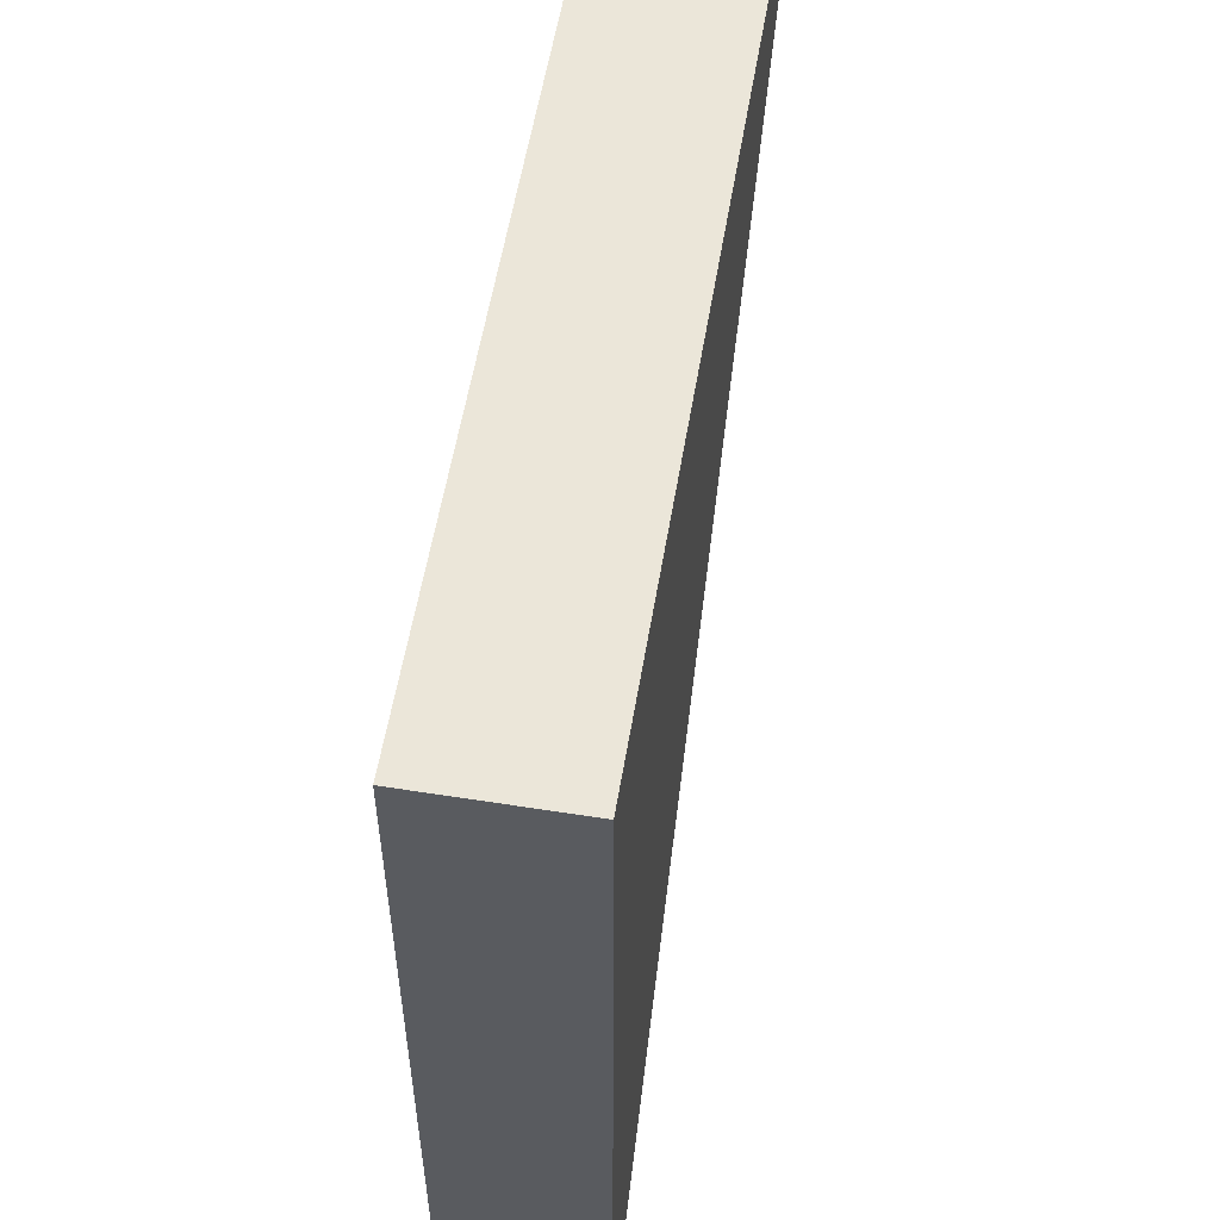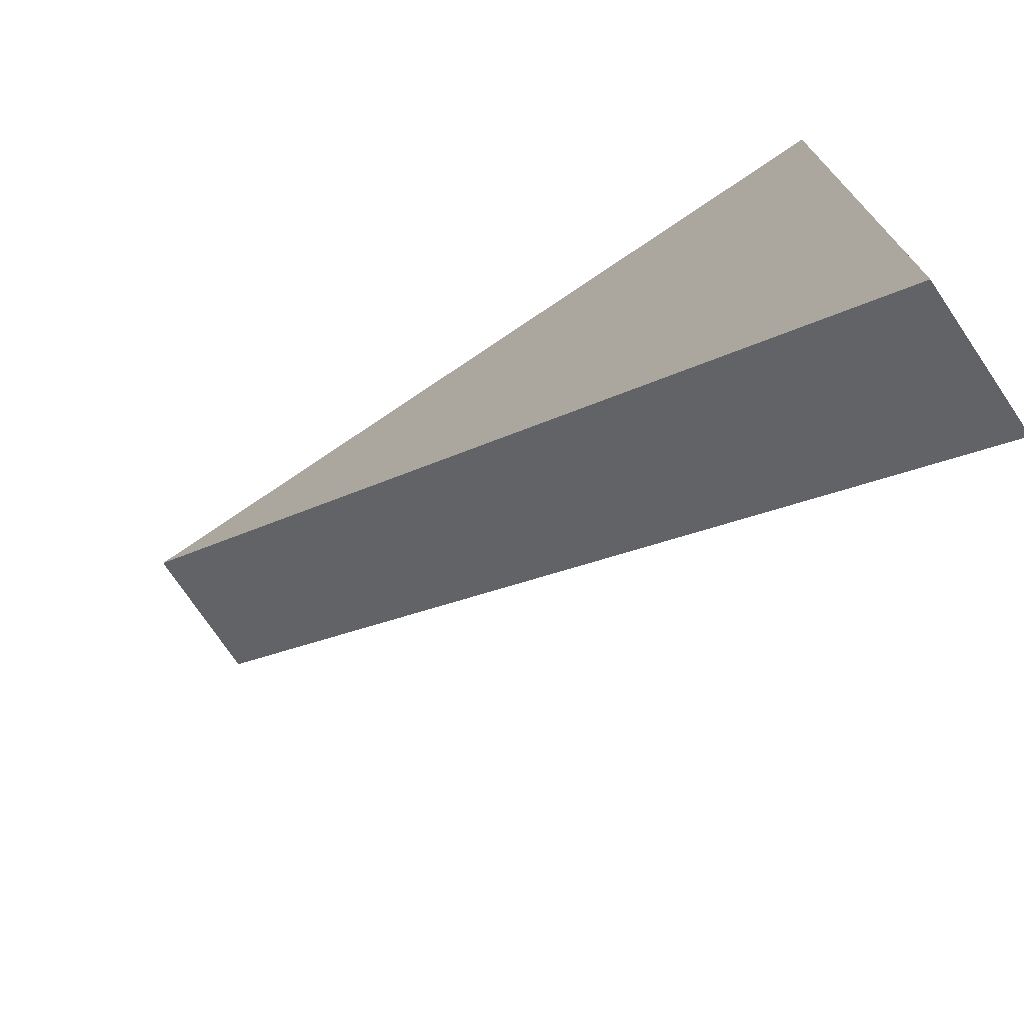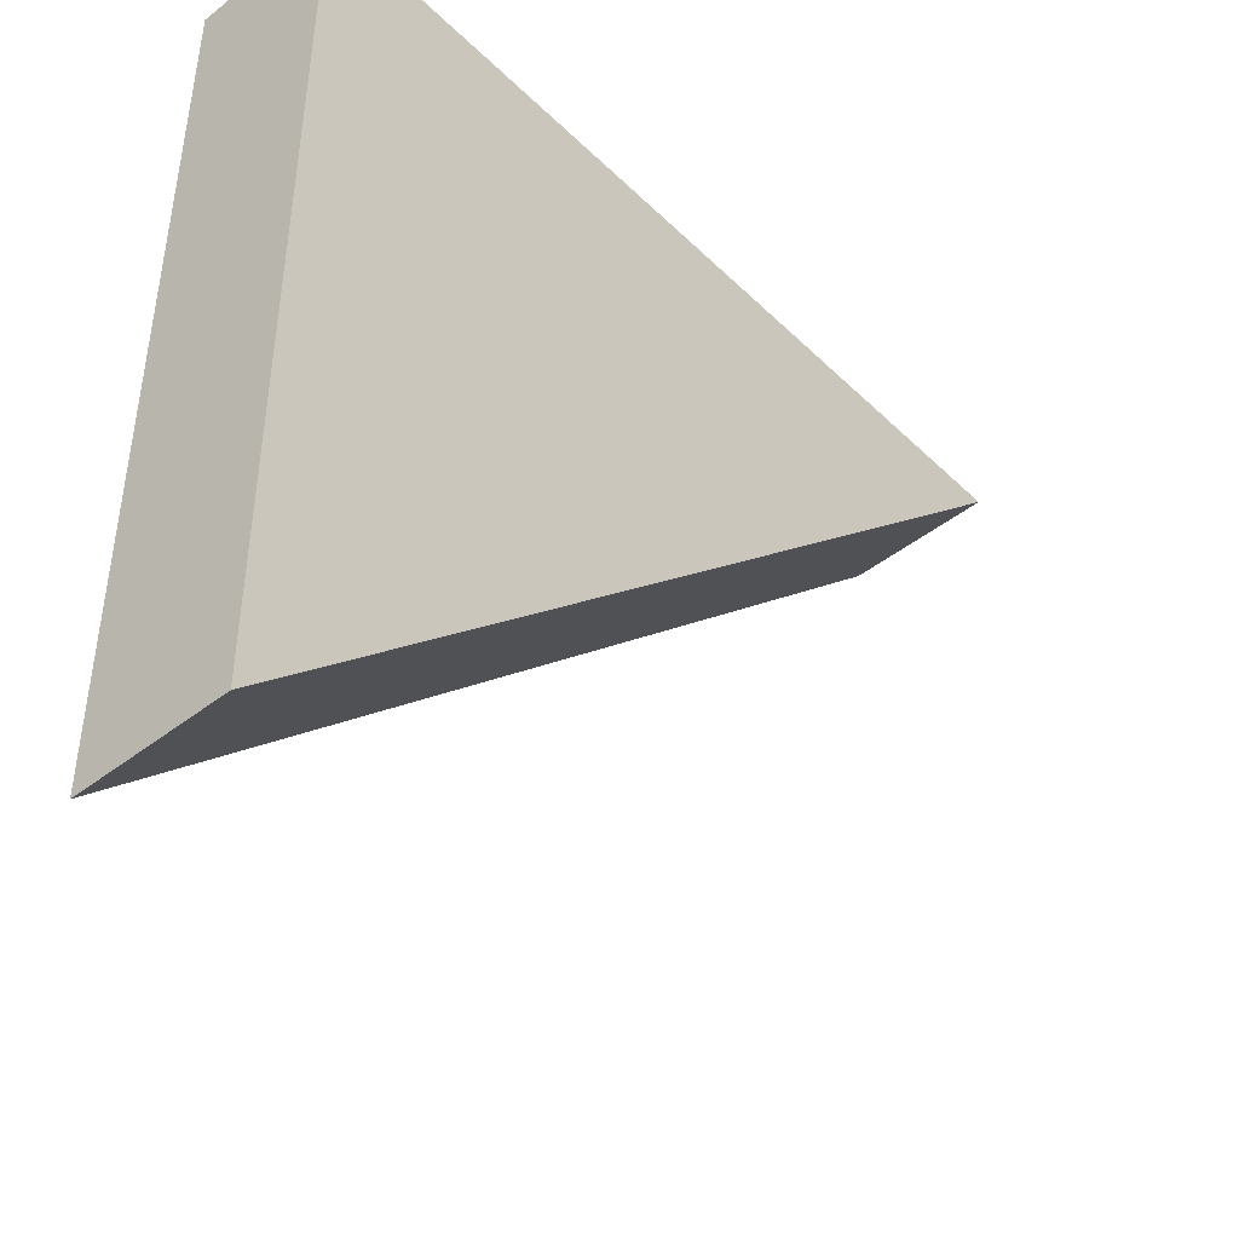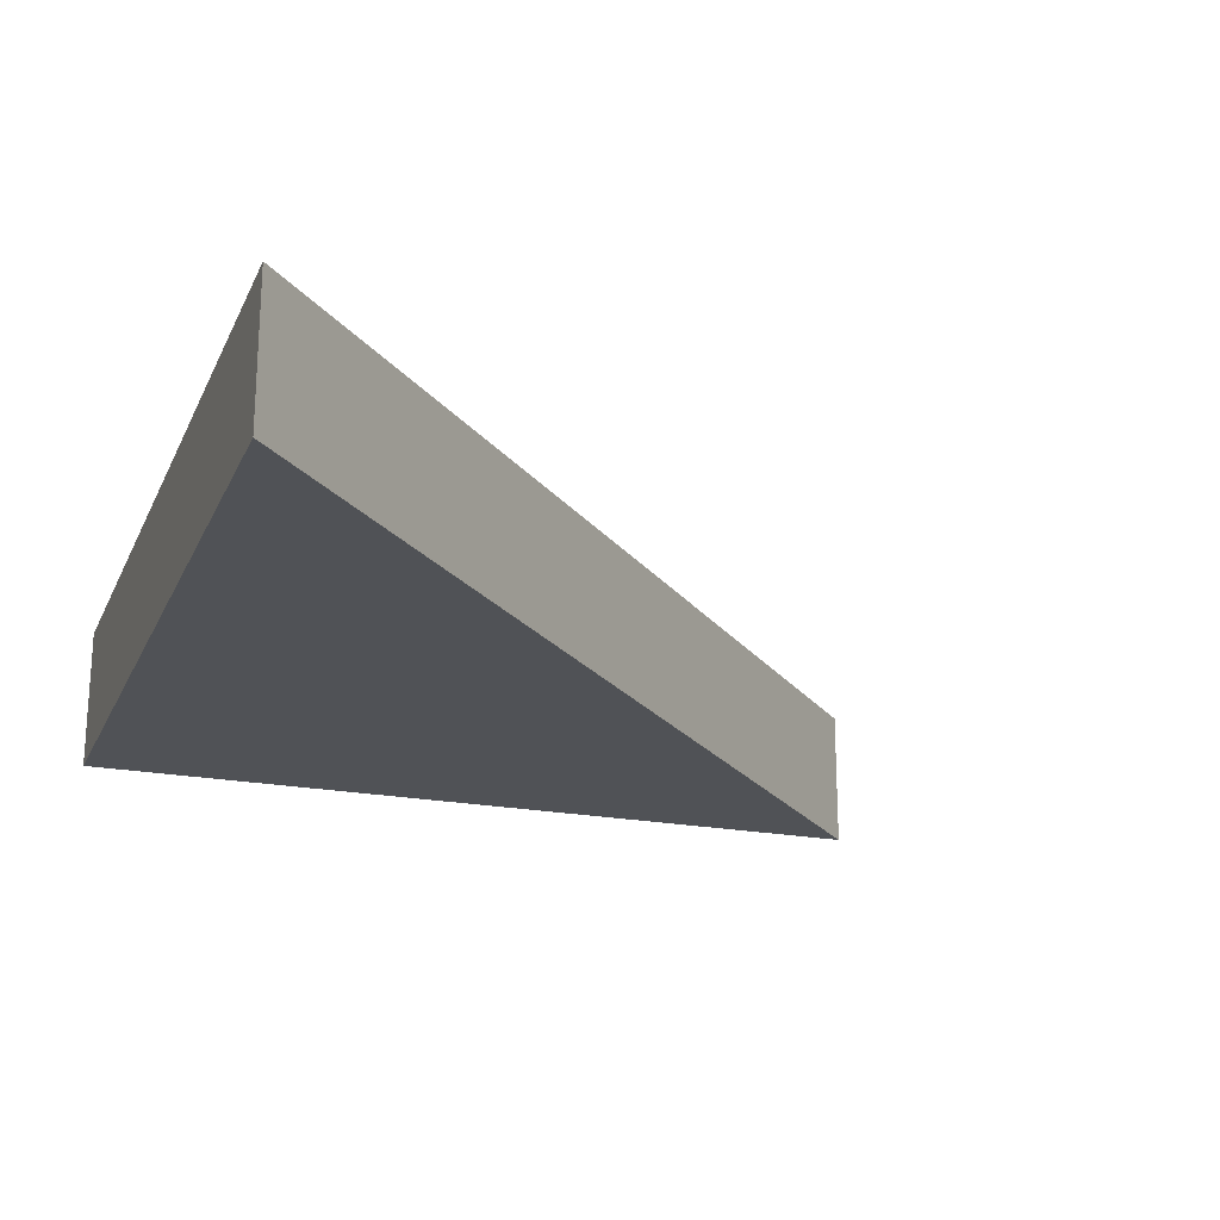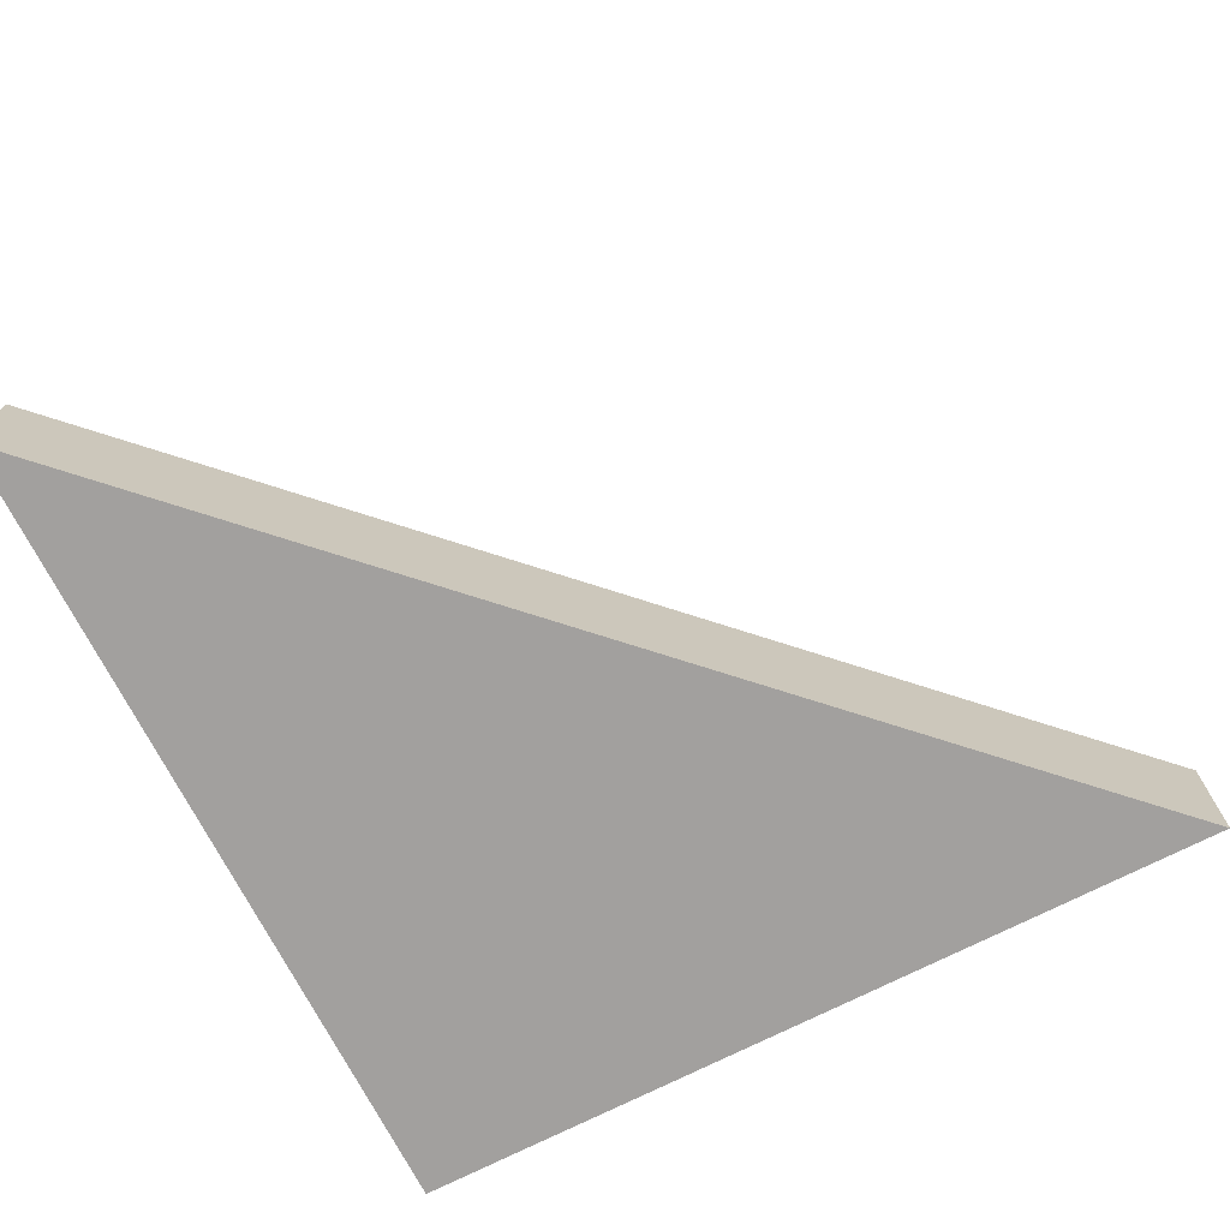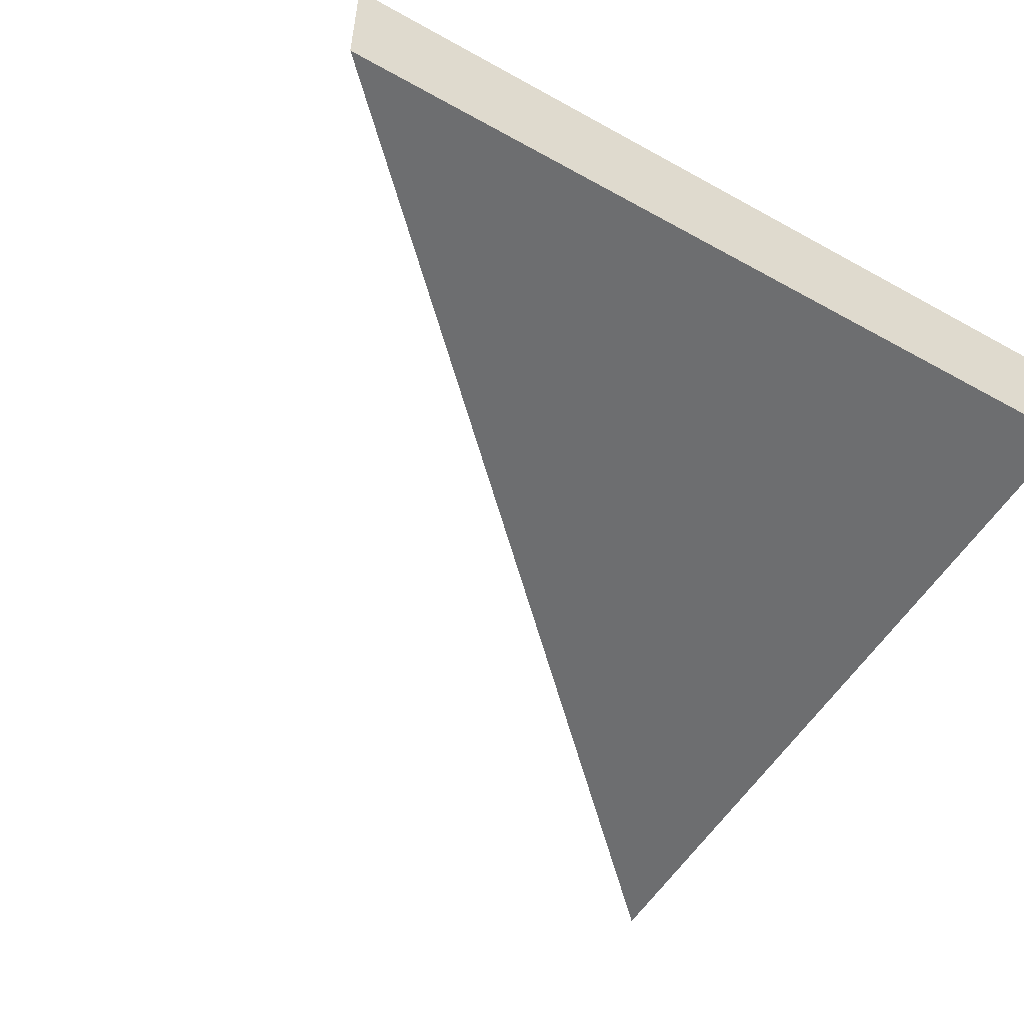
<metadata>
{"format":"obj","ext":"obj","renderer":"f3d","projection":"perspective","resolution":1024,"background":"white","views":[{"elev":56.4,"azim":-80.6,"up":"+Z"},{"elev":-74.5,"azim":-146.0,"up":"+Z"},{"elev":-45.1,"azim":-48.0,"up":"+Z"},{"elev":-20.9,"azim":70.6,"up":"+Y"},{"elev":-71.9,"azim":117.1,"up":"+Y"},{"elev":-54.2,"azim":-120.5,"up":"+Y"}]}
</metadata>
<code>
o object1
g object1
v 0.6716 -0.2 0.5
v -0.5 -0.2 -0.6716
v -0.5 -0 -0.6716
v 0.6716 -0 0.5
v -0.5 -0.2 0.5
v -0.5 -0 0.5
f 1 2 3
f 1 3 4
f 2 1 5
f 5 1 6
f 1 4 6
f 6 4 3
f 6 3 5
f 3 2 5

</code>
